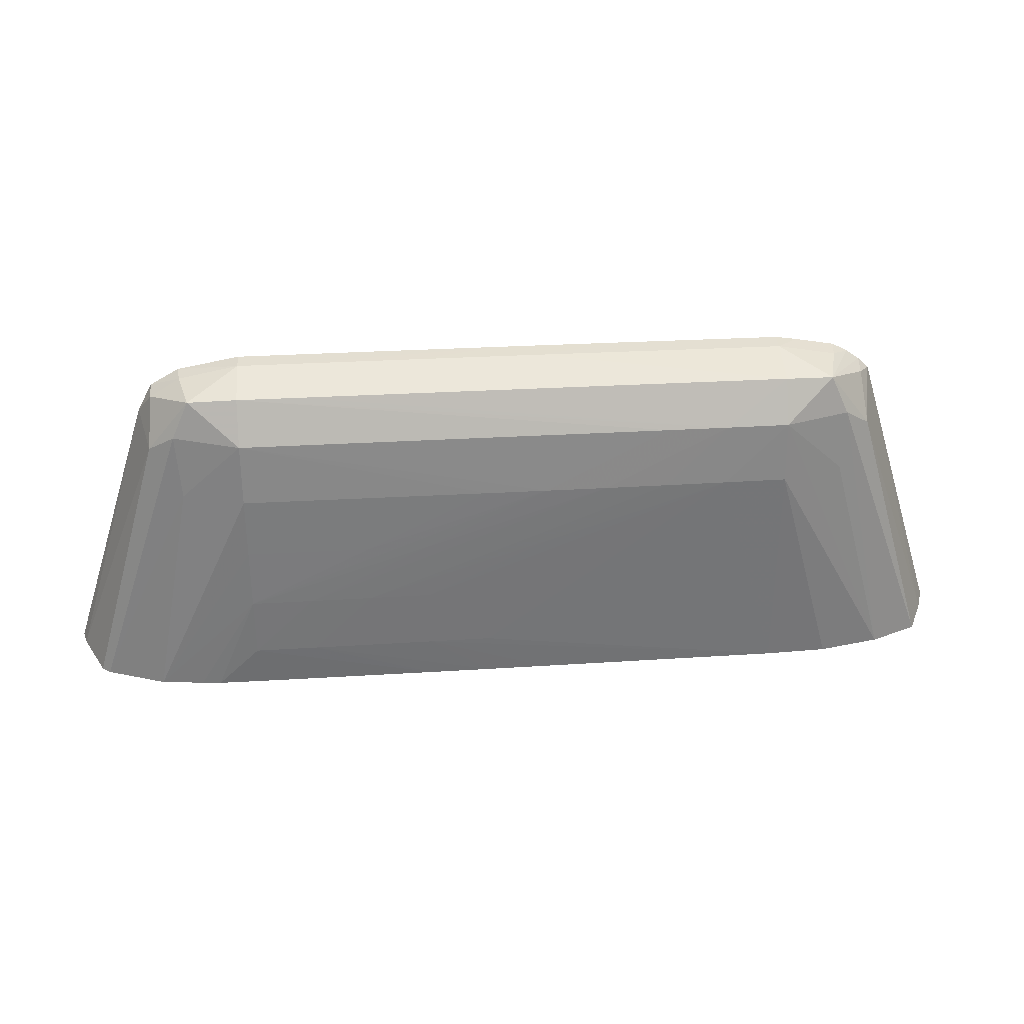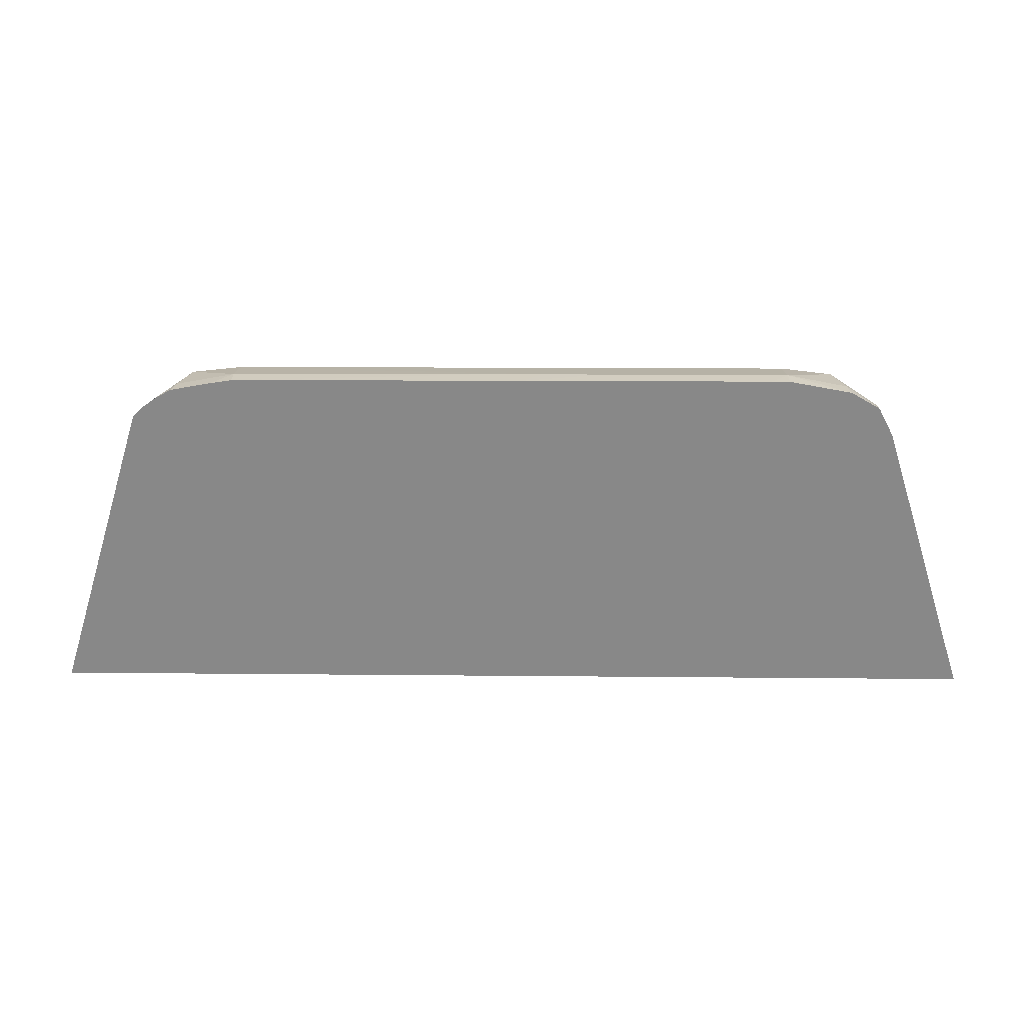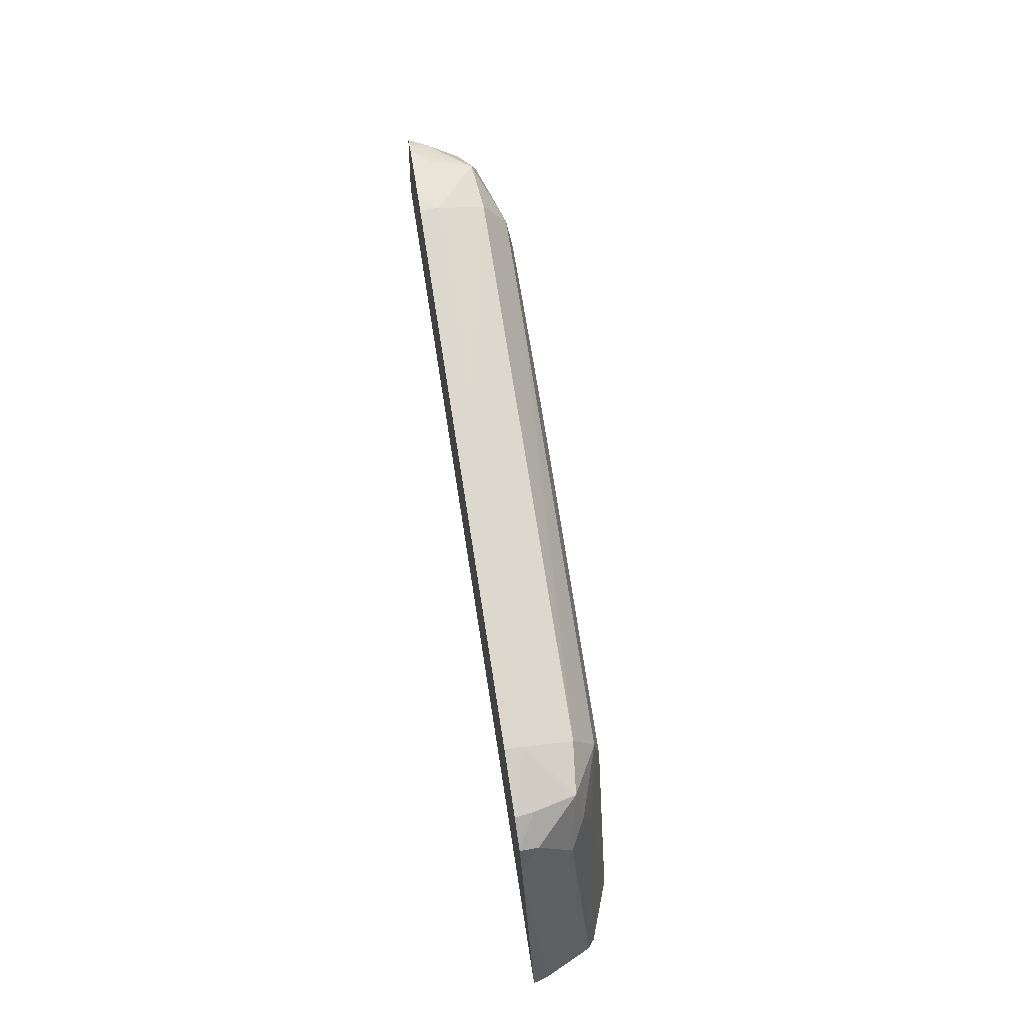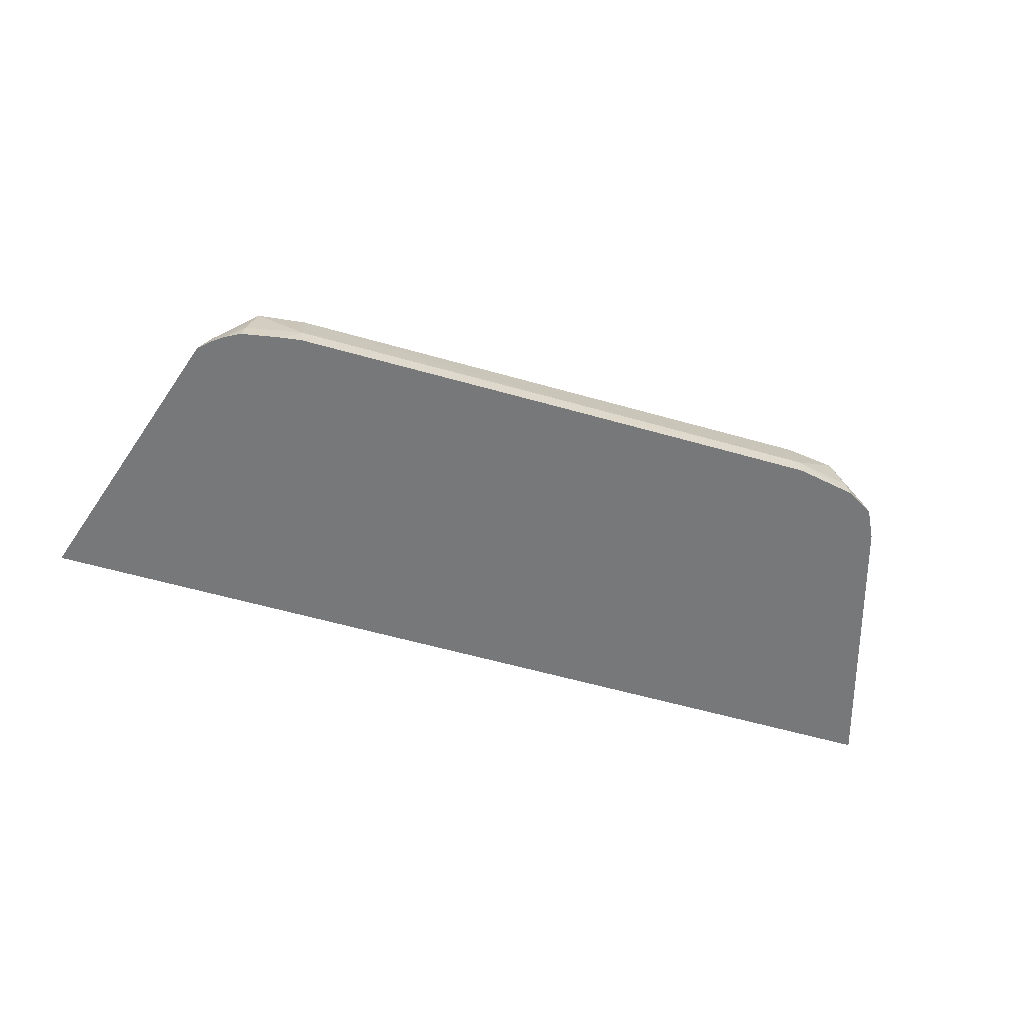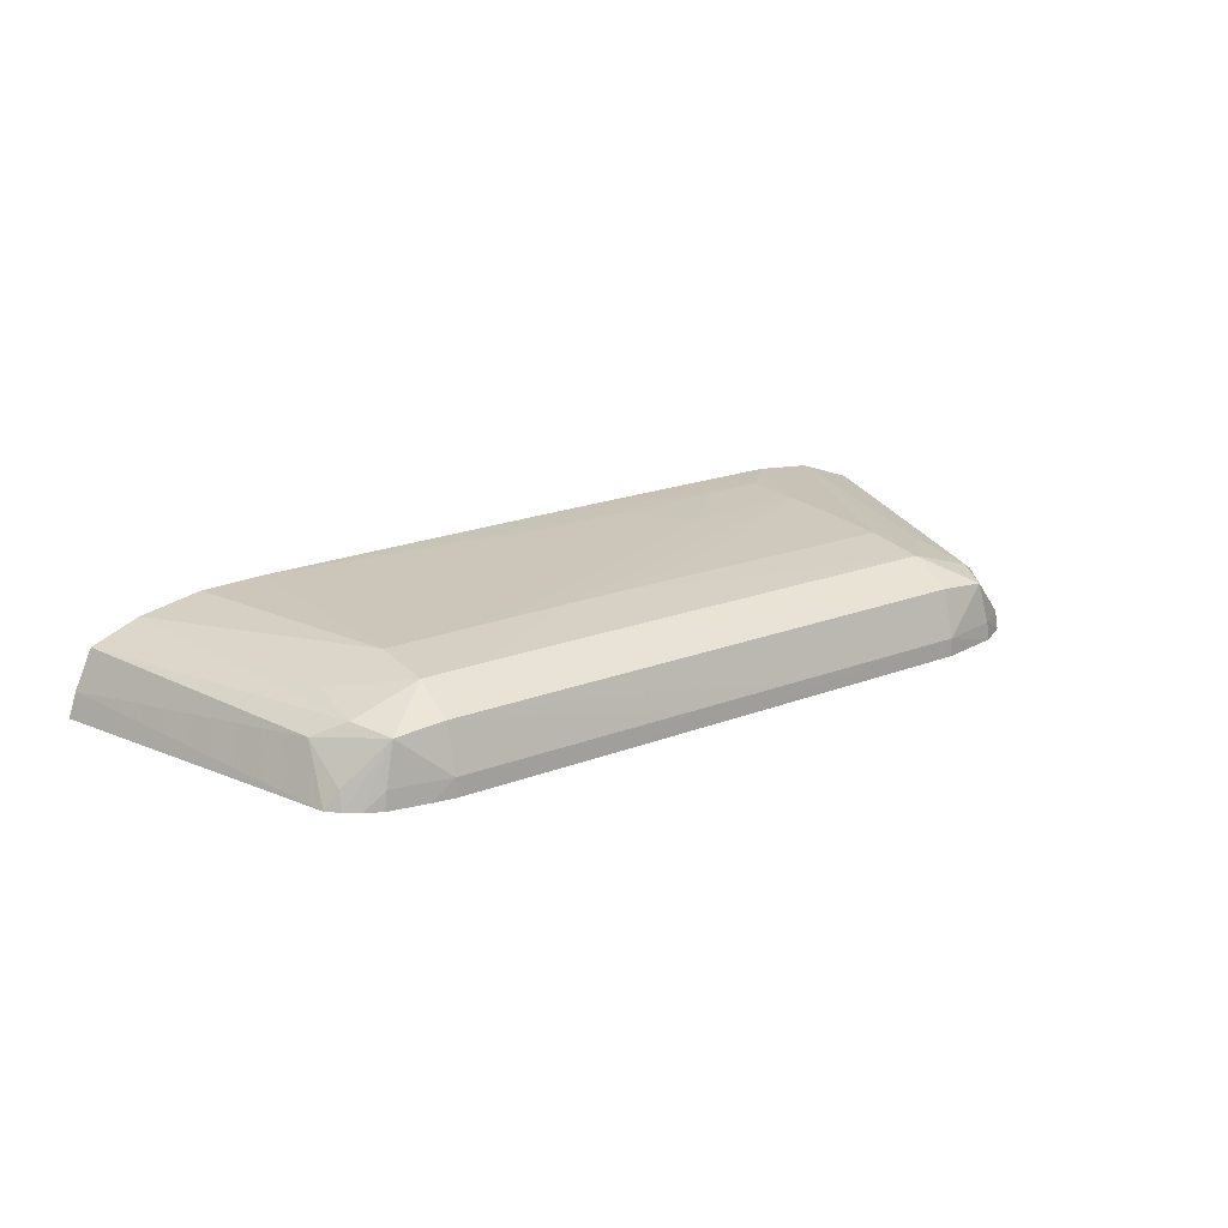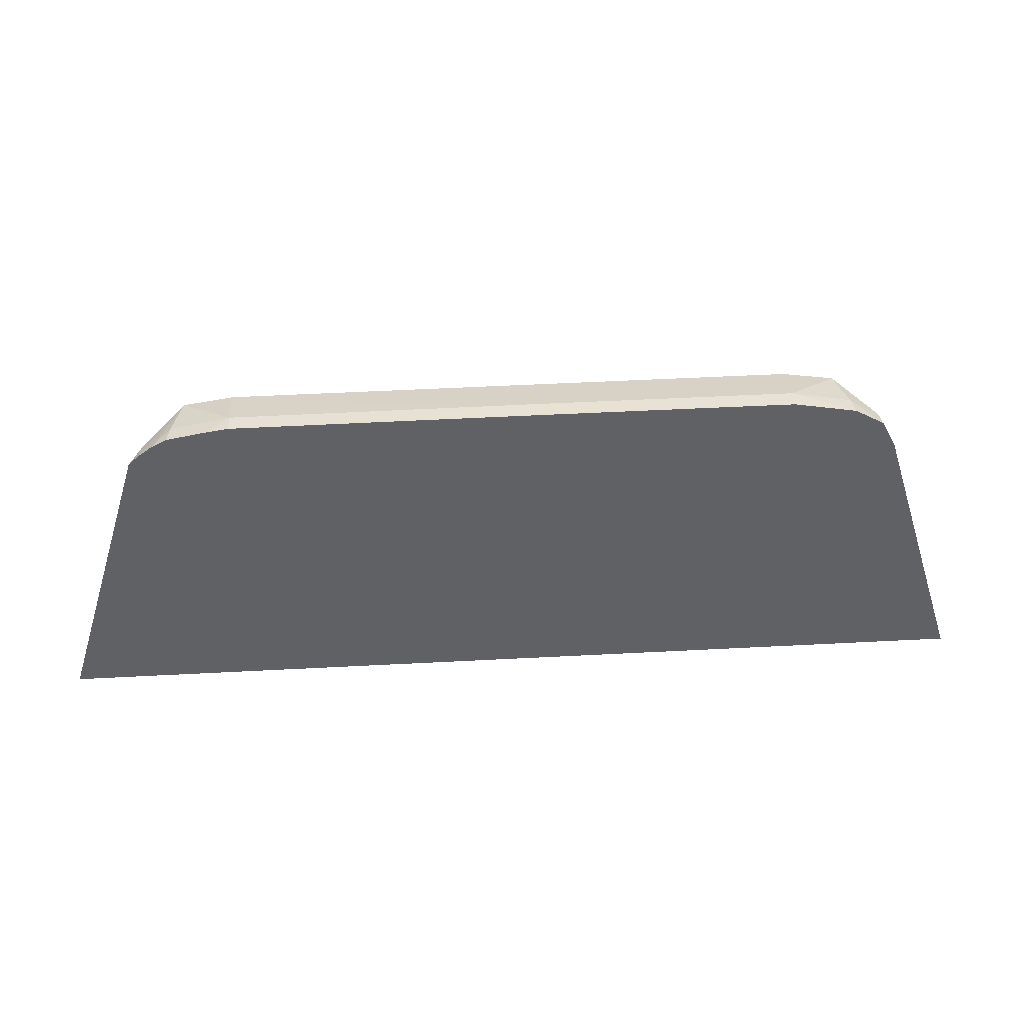
<metadata>
{"format":"obj","ext":"obj","renderer":"f3d","projection":"perspective","resolution":1024,"background":"white","views":[{"elev":34.3,"azim":175.4,"up":"+Z"},{"elev":27.0,"azim":0.8,"up":"+Z"},{"elev":73.5,"azim":81.1,"up":"+Z"},{"elev":-57.3,"azim":-16.7,"up":"+Y"},{"elev":20.1,"azim":-35.4,"up":"+Y"},{"elev":42.2,"azim":-3.7,"up":"+Z"}]}
</metadata>
<code>
v -0.006879 0.003006 -0.007032
v -0.005504 0.003006 -0.002632
v -0.006759 0.003361 -0.007032
v 0.006922 0.003006 -0.007032
v -0.005343 0.003006 -0.002475
v -0.005328 0.00327 -0.002551
v -0.005385 0.003737 -0.003169
v -0.006502 0.003915 -0.007032
v 0.006864 0.003221 -0.007032
v 0.00558 0.003006 -0.002864
v -0.005147 0.003006 -0.00233
v -0.004735 0.003871 -0.00228
v -0.004992 0.003952 -0.002853
v -0.005816 0.004193 -0.007032
v 0.00653 0.00394 -0.007032
v 0.005392 0.003748 -0.003101
v 0.005346 0.00327 -0.00249
v 0.005357 0.003006 -0.002439
v -0.00492 0.003006 -0.002204
v -0.00488 0.00327 -0.00222
v -0.004032 0.00327 -0.00206
v -0.004032 0.003948 -0.002231
v -0.004032 0.004278 -0.002826
v -0.004927 0.004096 -0.003722
v -0.004032 0.004379 -0.003722
v -0.004927 0.00437 -0.007032
v 0.006408 0.004036 -0.007032
v 0.005002 0.003956 -0.002812
v 0.004752 0.003873 -0.002266
v 0.004899 0.00327 -0.002204
v 0.004934 0.003006 -0.002191
v -0.004345 0.003006 -0.002096
v -0.004032 0.003006 -0.002048
v -0.0004476 0.00327 -0.002043
v -0.003136 0.003948 -0.002228
v -0.003136 0.004283 -0.002826
v 0.0004481 0.00327 -0.00204
v -0.002239 0.004394 -0.003722
v -0.003136 0.004388 -0.003722
v -0.004032 0.004405 -0.007032
v 0.00555 0.004354 -0.007032
v 0.004928 0.004119 -0.003722
v 0.004032 0.004269 -0.002826
v 0.004032 0.00395 -0.002211
v 0.004032 0.00327 -0.002031
v 0.004032 0.003006 -0.002024
v -0.003399 0.003006 -0.002045
v -0.001607 0.003006 -0.002037
v -0.001343 0.003949 -0.002224
v 0.001344 0.00327 -0.002037
v -0.002239 0.004283 -0.002826
v -0.0004476 0.004398 -0.003722
v -0.001343 0.004397 -0.003722
v 0.001344 0.00395 -0.002217
v 0.003136 0.00395 -0.002213
v 0.0001846 0.003006 -0.00203
v -0.000711 0.003006 -0.002033
v -0.0004476 0.003006 -0.002032
v 0.0004481 0.004425 -0.004618
v 0.002239 0.004453 -0.005514
v -0.0004476 0.004421 -0.004618
v 0.001344 0.004446 -0.005514
v 0.0004481 0.004446 -0.00641
v -0.001343 0.004426 -0.007032
v 0.001344 0.004454 -0.00641
v 0.004928 0.004421 -0.007032
v 0.004032 0.004457 -0.005514
v 0.004032 0.004418 -0.004618
v 0.004032 0.004377 -0.003722
v 0.003136 0.004381 -0.003722
v 0.002239 0.004386 -0.003722
v 0.0004481 0.004394 -0.003722
v 0.003136 0.004272 -0.002826
v 0.003136 0.00327 -0.002033
v 0.002239 0.004274 -0.002826
v -0.0004476 0.004279 -0.002826
v 0.001976 0.003006 -0.002027
v 0.002873 0.003006 -0.002025
v 0.003769 0.003006 -0.002024
v 0.002239 0.004426 -0.004618
v 0.001344 0.004428 -0.004618
v 0.003136 0.004456 -0.005514
v 0.004032 0.00447 -0.00641
v 0.003136 0.004466 -0.00641
v 0.002239 0.00446 -0.00641
v -0.0004476 0.004433 -0.007032
v 0.0004481 0.004439 -0.007032
v 0.004655 0.004447 -0.007032
v 0.003136 0.004422 -0.004618
v 0.004032 0.00445 -0.007032
v 0.003136 0.004448 -0.007032
v 0.002239 0.004446 -0.007032
v 0.001344 0.004444 -0.007032
f 1 2 3
f 1 3 8
f 1 8 14
f 1 14 26
f 1 26 40
f 1 40 64
f 1 64 86
f 1 86 87
f 1 87 93
f 1 93 92
f 1 92 91
f 1 91 90
f 1 90 88
f 1 88 66
f 1 66 41
f 1 41 27
f 1 27 15
f 1 15 9
f 1 9 4
f 1 4 10
f 1 10 18
f 1 18 31
f 1 31 46
f 1 46 79
f 1 79 78
f 1 78 77
f 1 77 56
f 1 56 58
f 1 58 57
f 1 57 48
f 1 48 47
f 1 47 33
f 1 33 32
f 1 32 19
f 1 19 11
f 1 11 5
f 1 5 2
f 2 5 6
f 2 6 7
f 2 7 3
f 3 7 8
f 4 9 10
f 5 11 12
f 5 12 6
f 6 12 7
f 7 12 13
f 7 13 8
f 8 13 14
f 9 15 16
f 9 16 10
f 10 16 17
f 10 17 18
f 11 19 20
f 11 20 12
f 12 20 21
f 12 21 22
f 12 22 23
f 12 23 13
f 13 23 24
f 13 24 14
f 14 24 23
f 14 23 25
f 14 25 26
f 15 27 16
f 16 28 29
f 16 29 17
f 16 27 28
f 17 29 30
f 17 30 18
f 18 30 31
f 19 32 21
f 19 21 20
f 21 32 33
f 21 33 34
f 21 34 22
f 22 35 36
f 22 36 23
f 22 34 37
f 22 37 35
f 23 36 38
f 23 38 39
f 23 39 25
f 25 39 40
f 25 40 26
f 27 41 42
f 27 42 28
f 28 42 43
f 28 43 29
f 29 44 45
f 29 45 30
f 29 43 44
f 30 45 31
f 31 45 46
f 33 47 34
f 34 47 48
f 34 48 57
f 34 57 37
f 35 49 36
f 35 37 50
f 35 50 49
f 36 51 52
f 36 52 53
f 36 53 38
f 36 49 54
f 36 54 55
f 36 55 44
f 36 44 51
f 37 56 50
f 37 57 58
f 37 58 56
f 38 53 59
f 38 59 60
f 38 60 61
f 38 61 39
f 39 61 62
f 39 62 63
f 39 63 40
f 40 63 65
f 40 65 64
f 41 66 67
f 41 67 68
f 41 68 69
f 41 69 43
f 41 43 42
f 43 69 70
f 43 70 71
f 43 71 72
f 43 72 52
f 43 52 73
f 43 73 44
f 44 55 74
f 44 74 45
f 44 73 75
f 44 75 76
f 44 76 51
f 45 74 77
f 45 77 78
f 45 78 79
f 45 79 46
f 49 50 55
f 49 55 54
f 50 56 74
f 50 74 55
f 51 76 52
f 52 76 75
f 52 75 73
f 52 72 80
f 52 80 67
f 52 67 81
f 52 81 53
f 53 81 82
f 53 82 59
f 56 77 74
f 59 82 60
f 60 82 83
f 60 83 84
f 60 84 85
f 60 85 65
f 60 65 62
f 60 62 61
f 62 65 63
f 64 65 86
f 65 85 87
f 65 87 86
f 66 88 67
f 67 88 83
f 67 83 82
f 67 82 81
f 67 80 89
f 67 89 68
f 68 89 70
f 68 70 69
f 70 89 71
f 71 89 72
f 72 89 80
f 83 88 90
f 83 90 91
f 83 91 92
f 83 92 93
f 83 93 84
f 84 93 87
f 84 87 85

</code>
